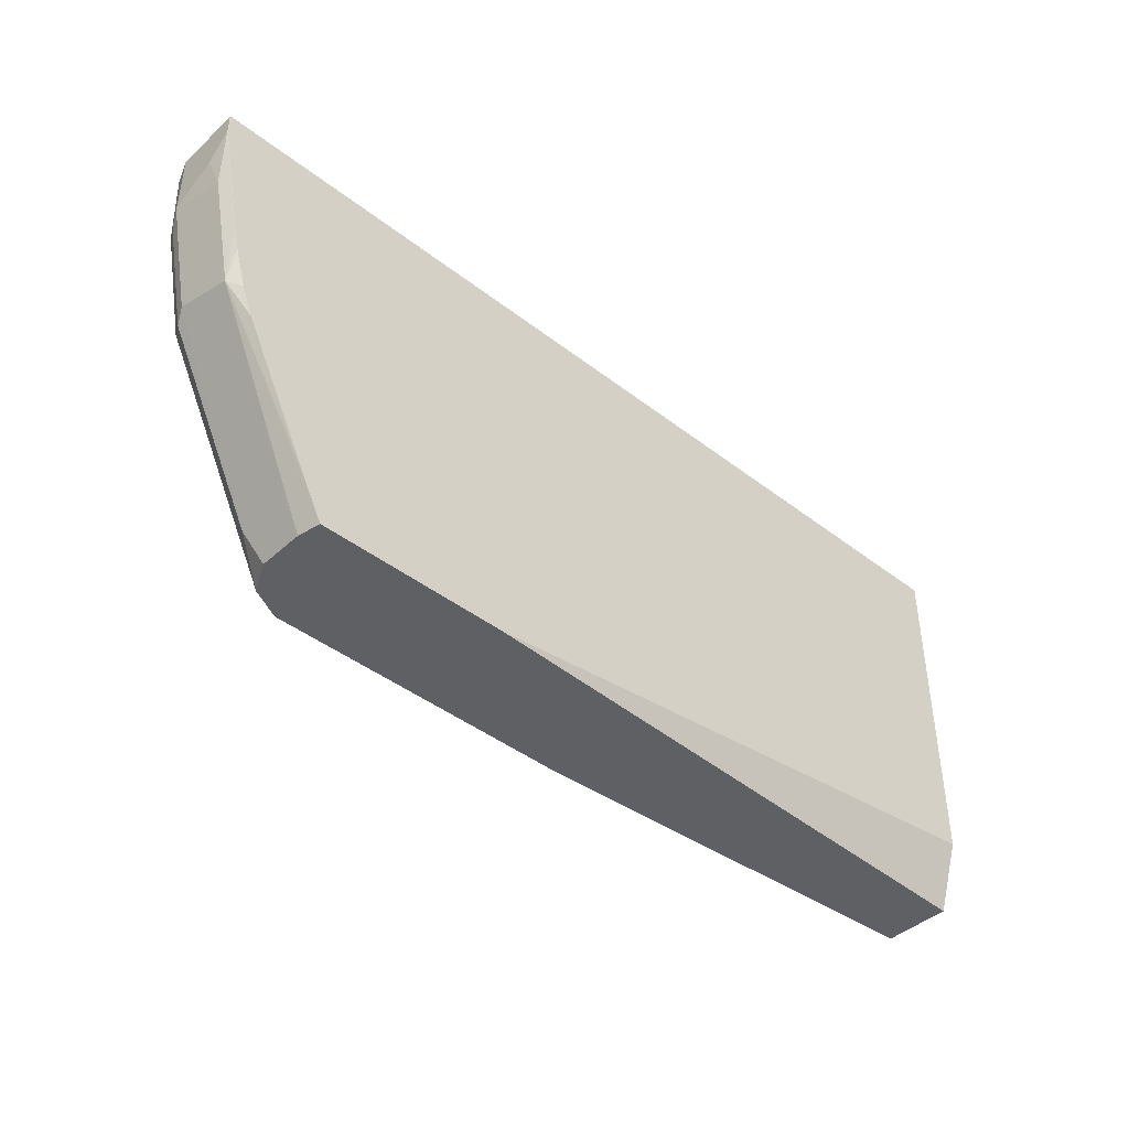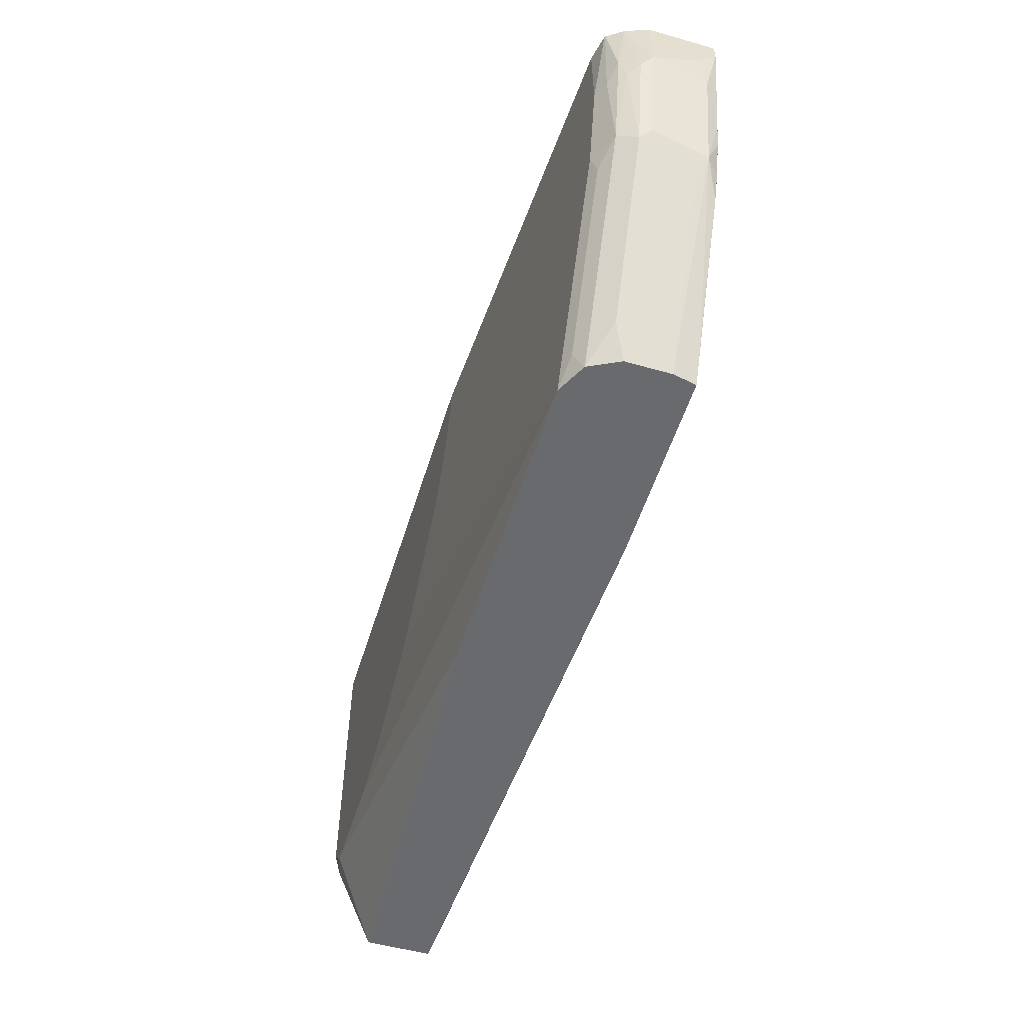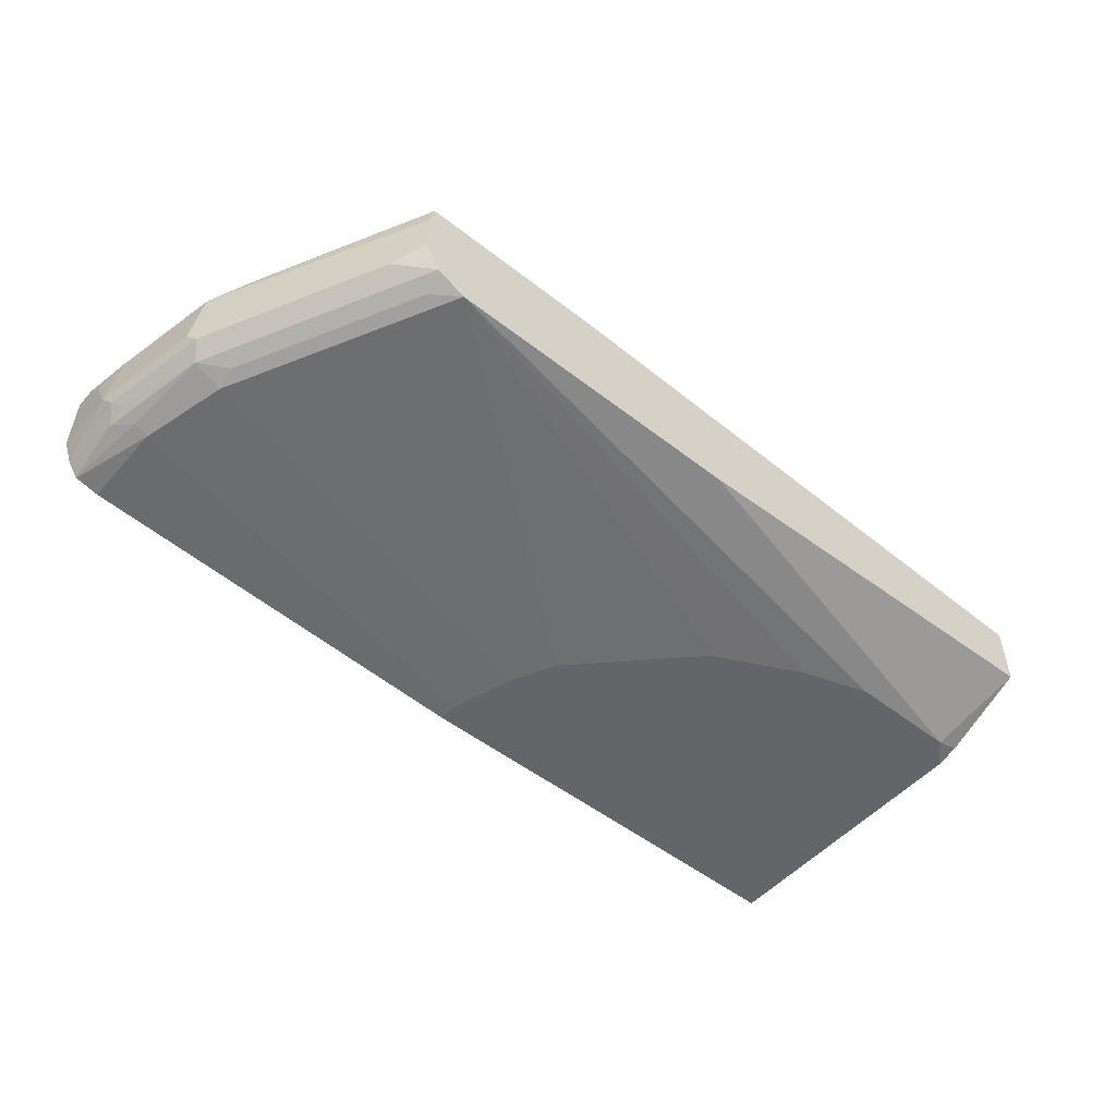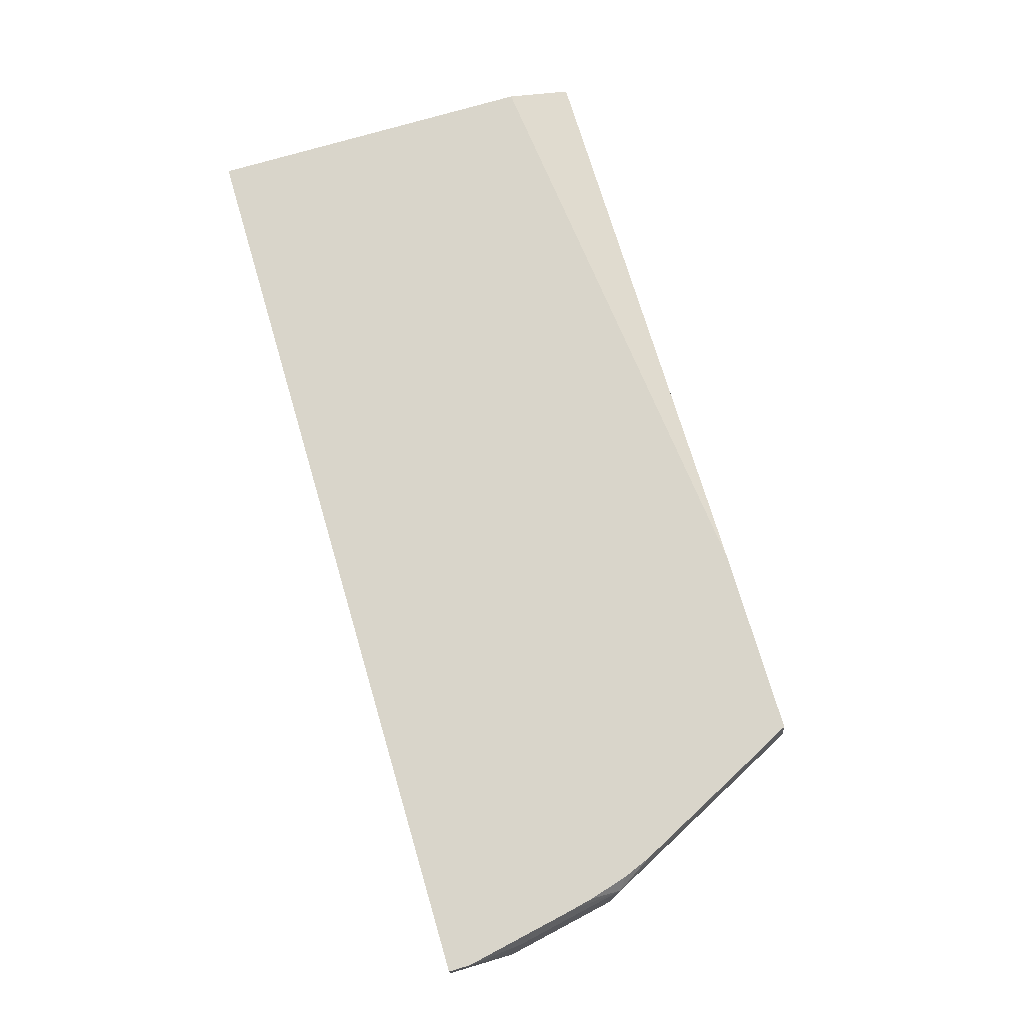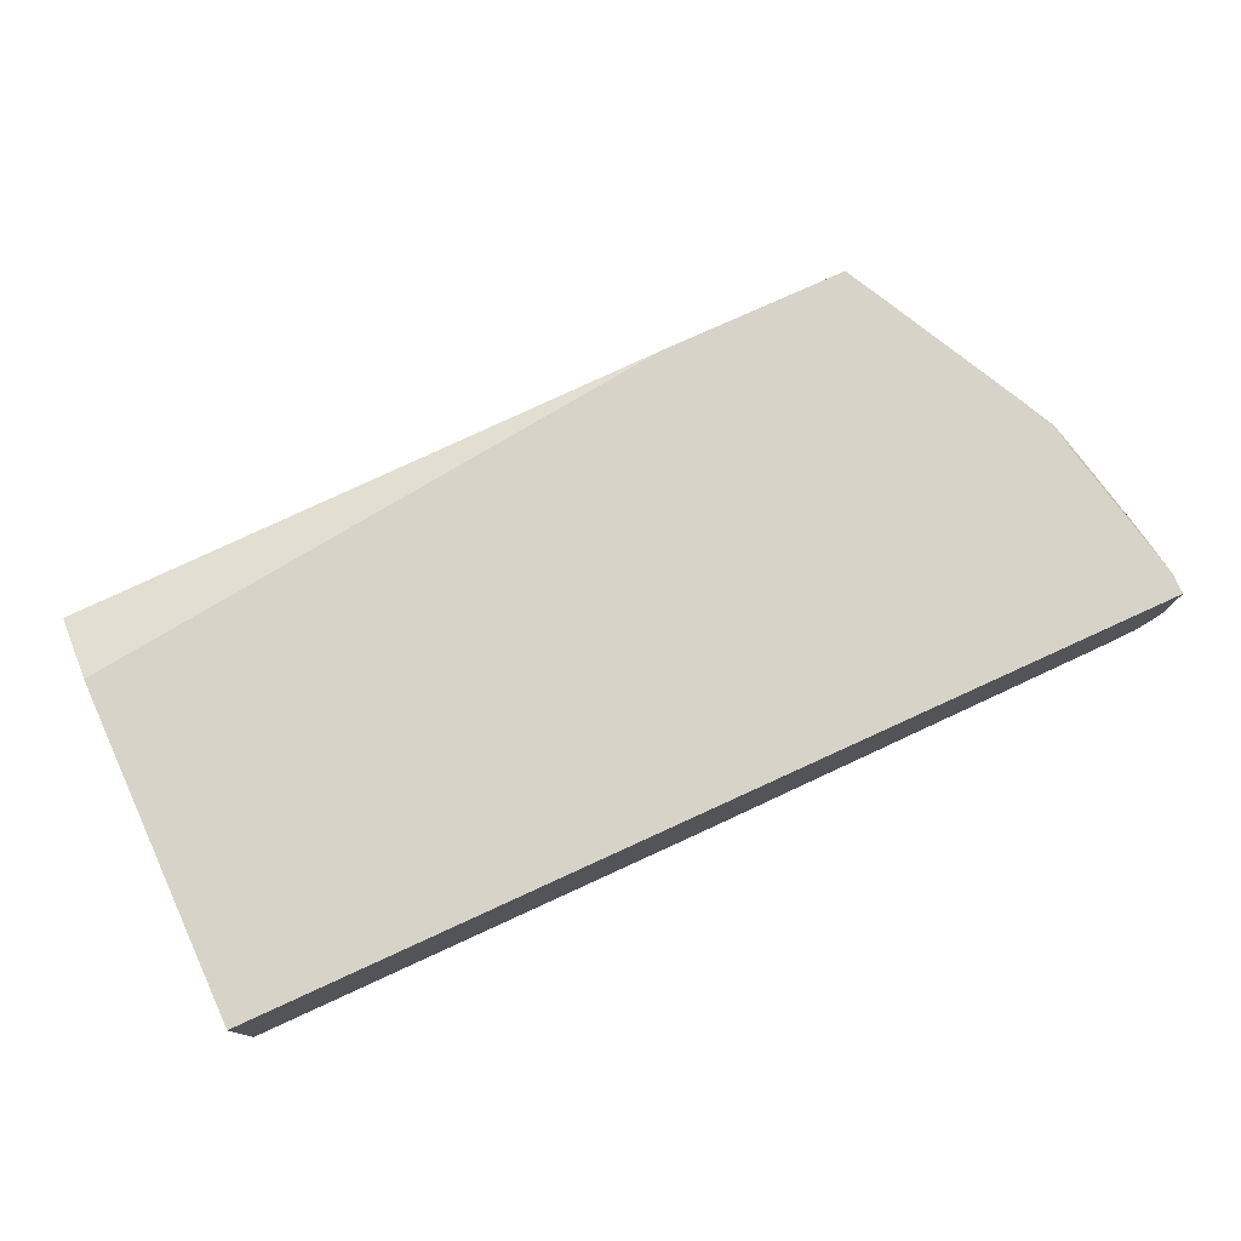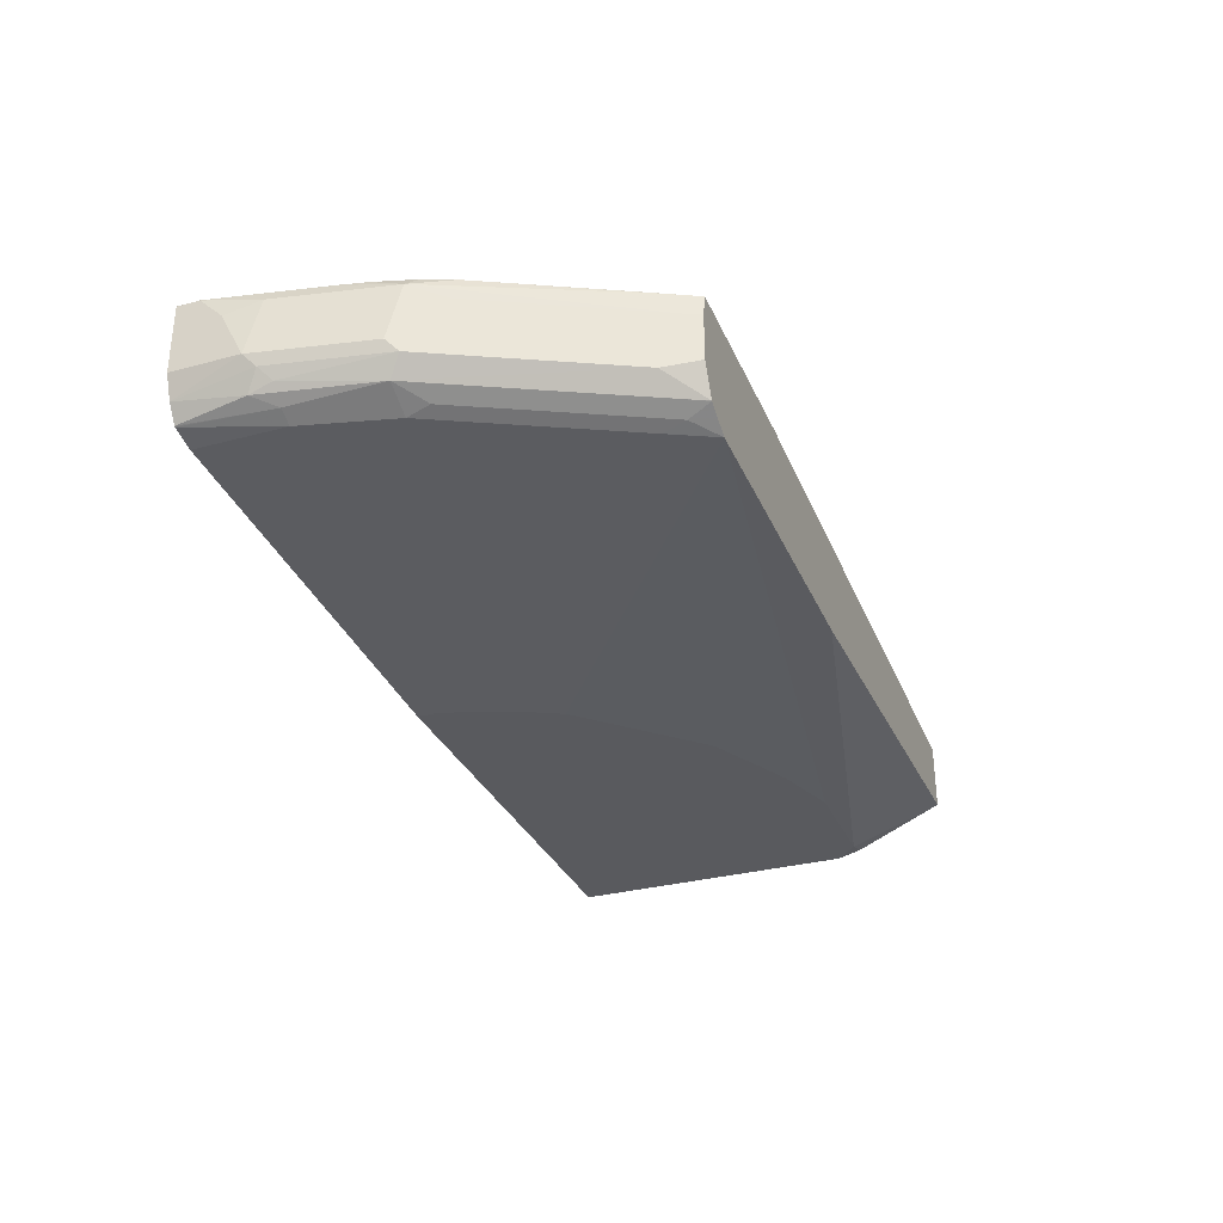
<metadata>
{"format":"obj","ext":"obj","renderer":"f3d","projection":"perspective","resolution":1024,"background":"white","views":[{"elev":-42.4,"azim":137.3,"up":"+Z"},{"elev":-53.1,"azim":73.0,"up":"+Z"},{"elev":-51.6,"azim":139.8,"up":"+Y"},{"elev":74.4,"azim":73.6,"up":"+Y"},{"elev":76.5,"azim":-24.6,"up":"+Y"},{"elev":-31.7,"azim":110.7,"up":"+Y"}]}
</metadata>
<code>
v -0.05859 -0.4242 -0.2697
v -0.03853 -0.4628 -0.1928
v -0.05859 -0.4576 -0.1936
v -0.05859 -0.4235 -0.2697
v 0.3088 -0.4434 -0.2697
v 0.0579 -0.4628 -0.1928
v -0.05859 -0.4628 -0.1735
v 0.3281 -0.4435 -0.2697
v -0.05859 -0.3664 -0.2514
v -0.05852 -0.3664 -0.2697
v 0.1158 -0.4628 -0.1735
v 0.5784 -0.4435 -0.2697
v -0.05859 -0.4628 0.0765
v -0.05859 -0.3471 -0.2121
v 0.4509 -0.3467 -0.2697
v 0.1928 -0.4628 -0.135
v 0.5787 -0.4434 -0.2697
v 0.5977 -0.4435 -0.2314
v 0.2893 -0.4628 -0.03859
v 0.2314 -0.4628 -0.09644
v -0.05859 -0.3471 0.0765
v 0.3278 -0.4628 0.0765
v 0.6098 -0.3467 0.0765
v 0.6131 -0.3467 -0.2697
v 0.5916 -0.437 -0.2697
v 0.6001 -0.4387 -0.2507
v 0.6749 -0.4435 -0.07715
v 0.3086 -0.4628 -2.112e-05
v 0.3278 -0.4628 0.05783
v 0.6941 -0.4435 0.0765
v 0.7325 -0.3467 0.0765
v 0.6313 -0.3467 -0.2339
v 0.6315 -0.3471 -0.2338
v 0.7086 -0.3567 -0.08678
v 0.6132 -0.3471 -0.2697
v 0.6041 -0.4307 -0.2697
v 0.6234 -0.4306 -0.2314
v 0.6773 -0.4387 -0.09644
v 0.7006 -0.4306 -0.07715
v 0.6941 -0.4435 -2.112e-05
v 0.7151 -0.4388 0.0765
v 0.7327 -0.3471 0.0765
v 0.7325 -0.3467 0.05766
v 0.6891 -0.3467 -0.1182
v 0.6508 -0.3471 -0.1952
v 0.6986 -0.3467 -0.09423
v 0.6988 -0.3467 -0.09376
v 0.707 -0.3535 -0.08356
v 0.7086 -0.3467 -0.05987
v 0.7132 -0.3467 -0.03876
v 0.7134 -0.3471 -0.03859
v 0.7278 -0.3567 0.009637
v 0.7134 -0.4049 -0.07715
v 0.6941 -0.3664 -0.1157
v 0.6363 -0.3664 -0.2314
v 0.6234 -0.3664 -0.2571
v 0.6171 -0.3662 -0.2697
v 0.6043 -0.4306 -0.2697
v 0.6315 -0.4146 -0.241
v 0.7086 -0.4146 -0.08678
v 0.7206 -0.4242 -2.112e-05
v 0.7199 -0.4306 0.01926
v 0.707 -0.4371 -2.112e-05
v 0.6508 -0.4146 -0.2024
v 0.7155 -0.4386 0.0765
v 0.7327 -0.3471 0.05783
v 0.7327 -0.4049 0.0765
v 0.7327 -0.3664 0.03854
v 0.7327 -0.4049 0.01926
v 0.6234 -0.4049 -0.2571
v 0.6171 -0.4049 -0.2697
v 0.6106 -0.4179 -0.2697
v 0.7278 -0.4146 0.009637
v 0.7253 -0.4244 0.0765
v 0.716 -0.4384 0.0765
f 34 50 51
f 34 51 66
f 34 49 50
f 34 66 52
f 34 52 69
f 34 69 53
f 34 57 35
f 34 54 55
f 34 55 56
f 34 56 57
f 34 45 44
f 34 44 46
f 34 48 49
f 36 58 37
f 34 53 54
f 34 47 48
f 27 38 39
f 33 45 34
f 37 59 39
f 24 34 35
f 25 36 26
f 26 36 37
f 26 37 39
f 26 39 38
f 27 39 63
f 27 63 40
f 27 40 29
f 27 29 28
f 30 40 41
f 31 42 66
f 31 66 43
f 32 44 45
f 32 45 33
f 34 46 47
f 37 58 59
f 58 72 59
f 39 61 62
f 55 59 56
f 56 59 70
f 56 70 71
f 56 71 57
f 59 72 71
f 69 74 73
f 59 71 70
f 60 73 61
f 61 73 62
f 62 73 74
f 62 74 75
f 62 75 63
f 63 75 65
f 67 74 69
f 24 33 34
f 53 55 54
f 39 60 61
f 53 59 55
f 53 60 64
f 39 62 63
f 39 59 64
f 39 64 60
f 40 63 41
f 41 63 65
f 42 67 69
f 42 69 68
f 42 68 66
f 43 66 51
f 43 51 50
f 47 49 48
f 52 66 68
f 52 68 69
f 53 69 73
f 53 73 60
f 53 64 59
f 24 32 33
f 1 10 15
f 22 29 40
f 1 8 5
f 1 5 2
f 2 6 11
f 2 11 16
f 2 16 20
f 2 20 19
f 1 12 8
f 2 19 28
f 2 29 22
f 2 22 13
f 2 13 7
f 2 7 3
f 2 5 8
f 2 8 12
f 2 28 29
f 1 17 12
f 1 25 17
f 22 40 30
f 1 2 3
f 1 3 7
f 1 7 13
f 1 13 21
f 1 21 14
f 1 14 9
f 1 9 4
f 1 4 10
f 1 15 24
f 1 24 35
f 1 35 57
f 1 57 71
f 1 71 72
f 1 72 58
f 1 58 36
f 2 12 6
f 4 9 10
f 1 36 25
f 9 14 10
f 15 43 50
f 15 50 49
f 15 49 47
f 15 47 46
f 15 46 44
f 15 44 32
f 15 31 43
f 15 21 23
f 17 26 18
f 18 26 38
f 18 38 27
f 18 27 19
f 19 27 28
f 6 12 11
f 17 25 26
f 15 23 31
f 15 32 24
f 13 23 21
f 10 14 15
f 14 21 15
f 11 12 16
f 12 17 18
f 12 18 19
f 12 20 16
f 13 22 30
f 13 30 41
f 12 19 20
f 13 41 65
f 13 65 75
f 13 75 74
f 13 74 67
f 13 67 42
f 13 42 31
f 13 31 23

</code>
